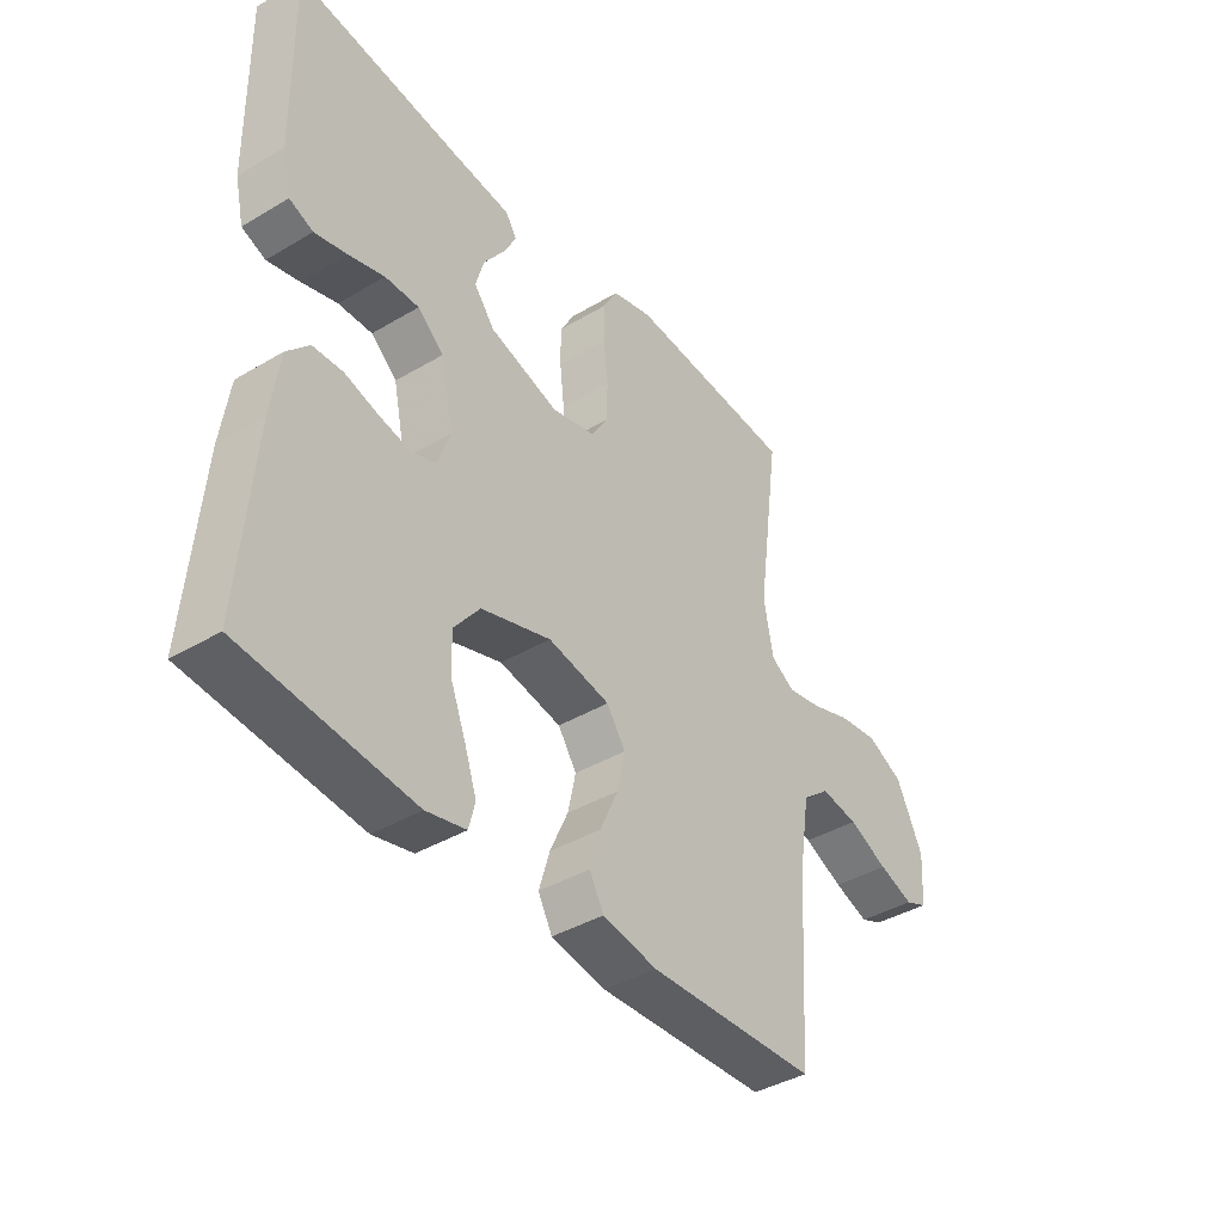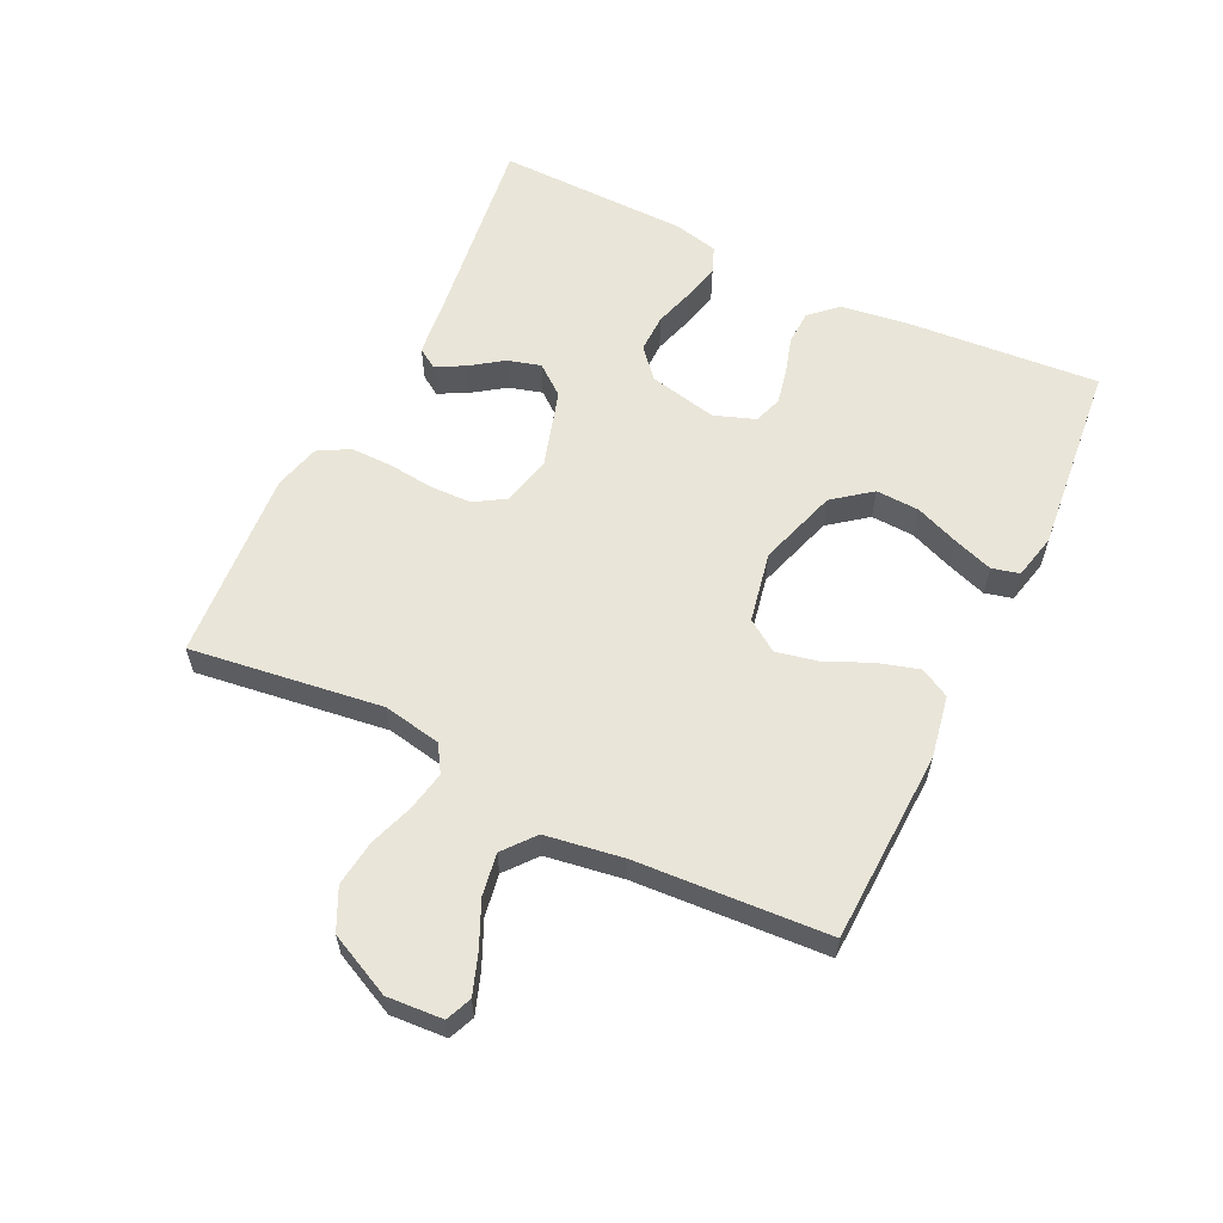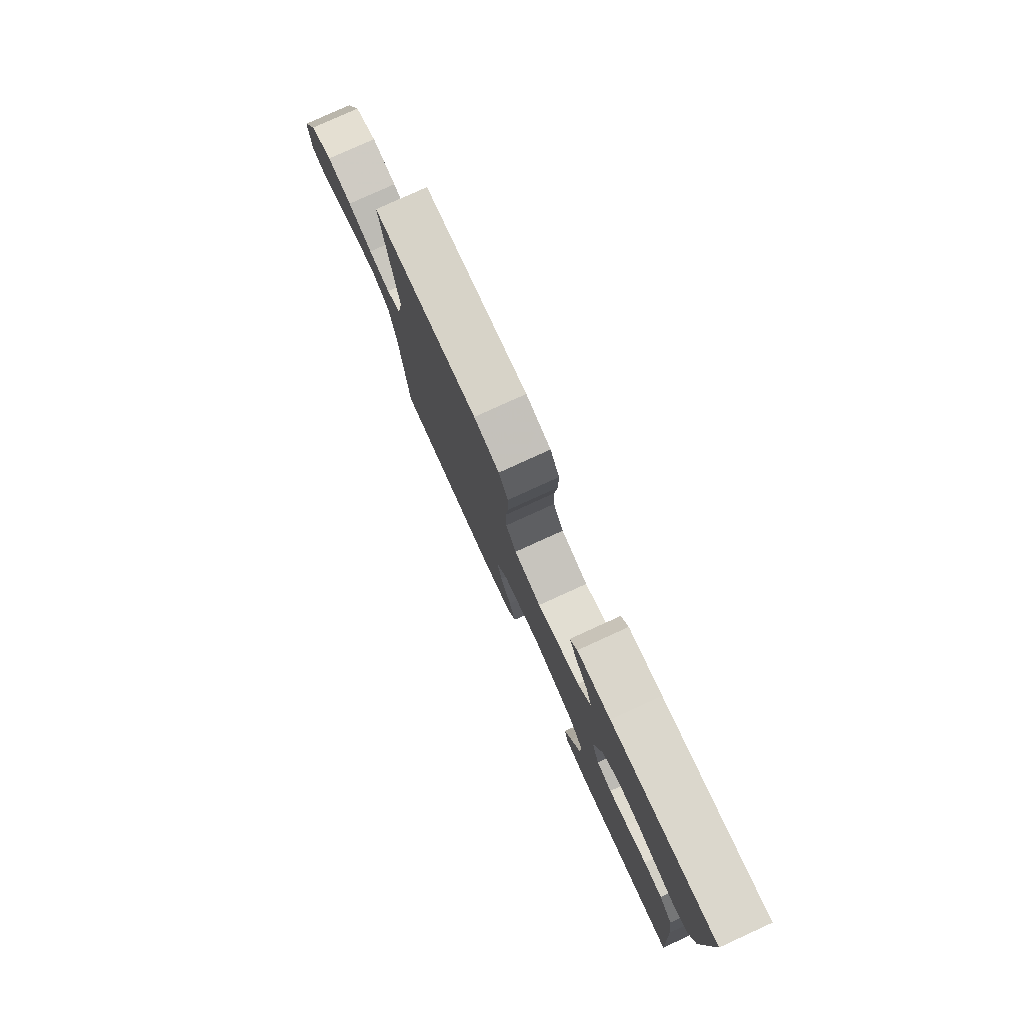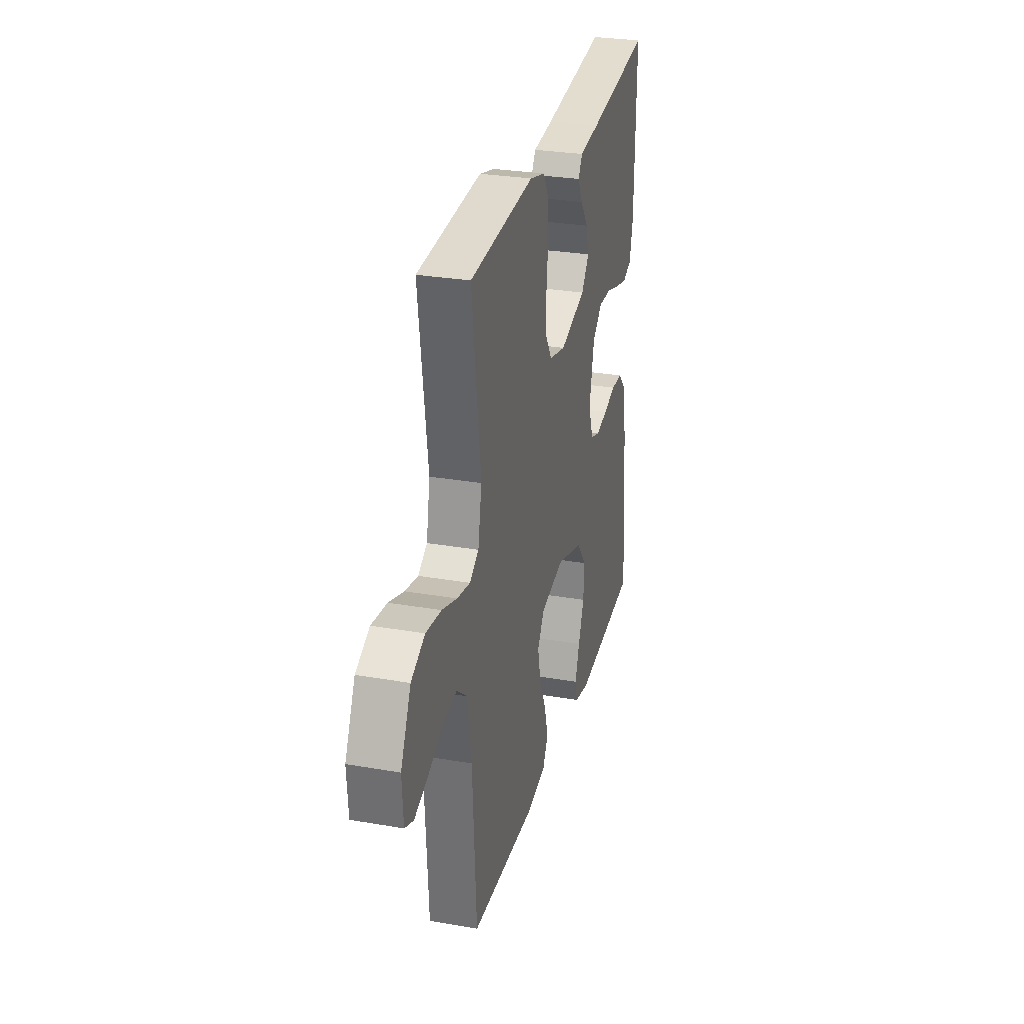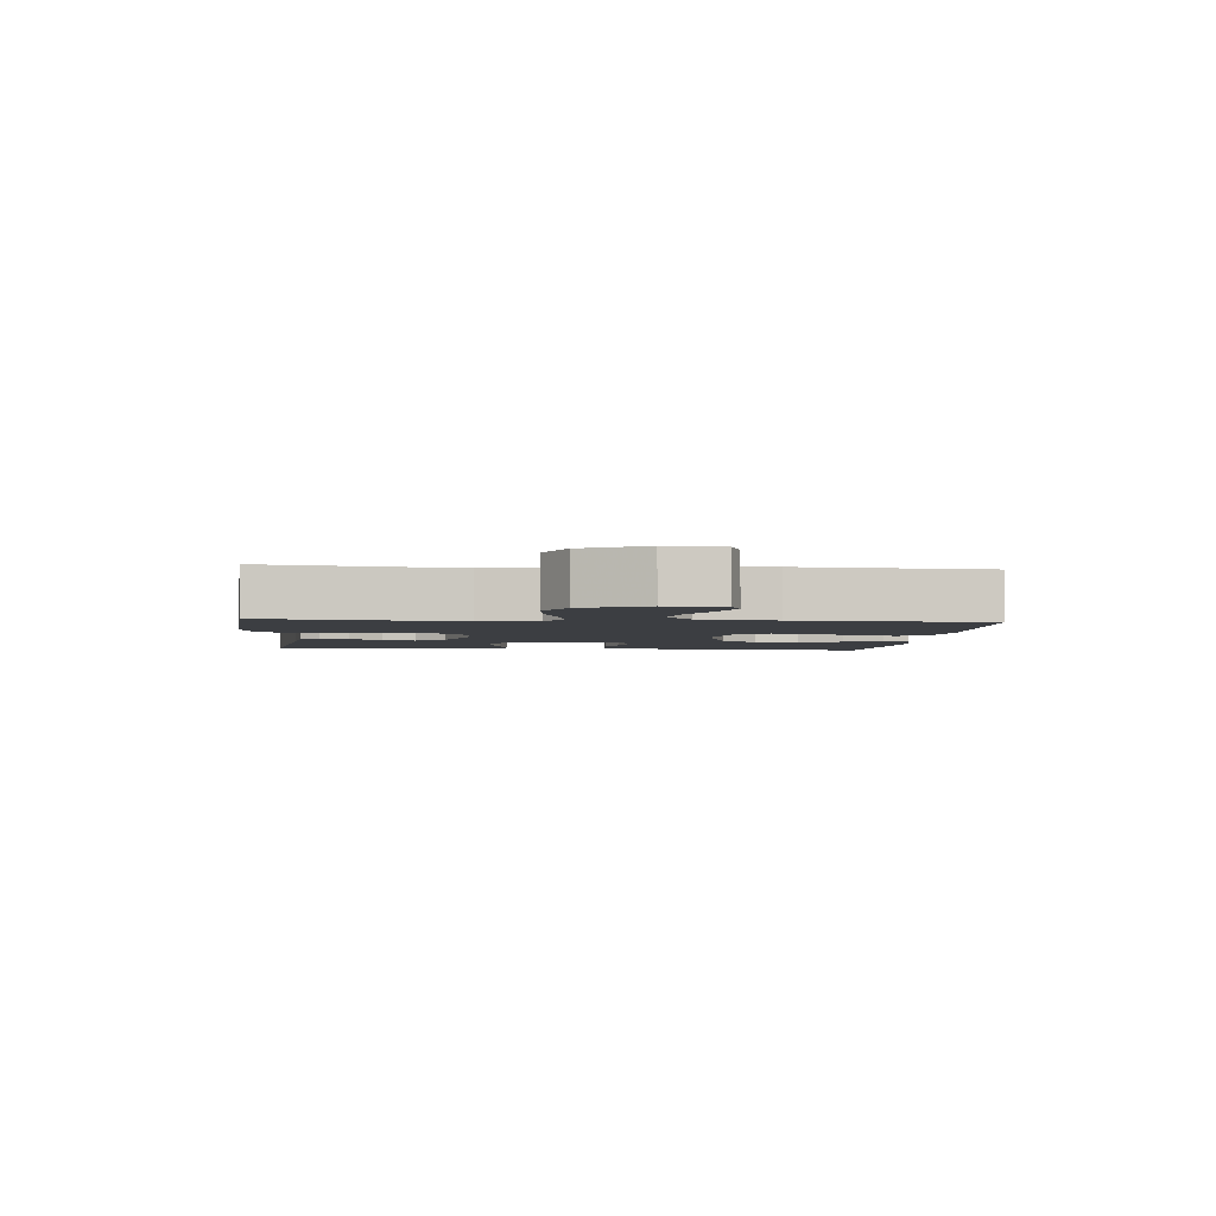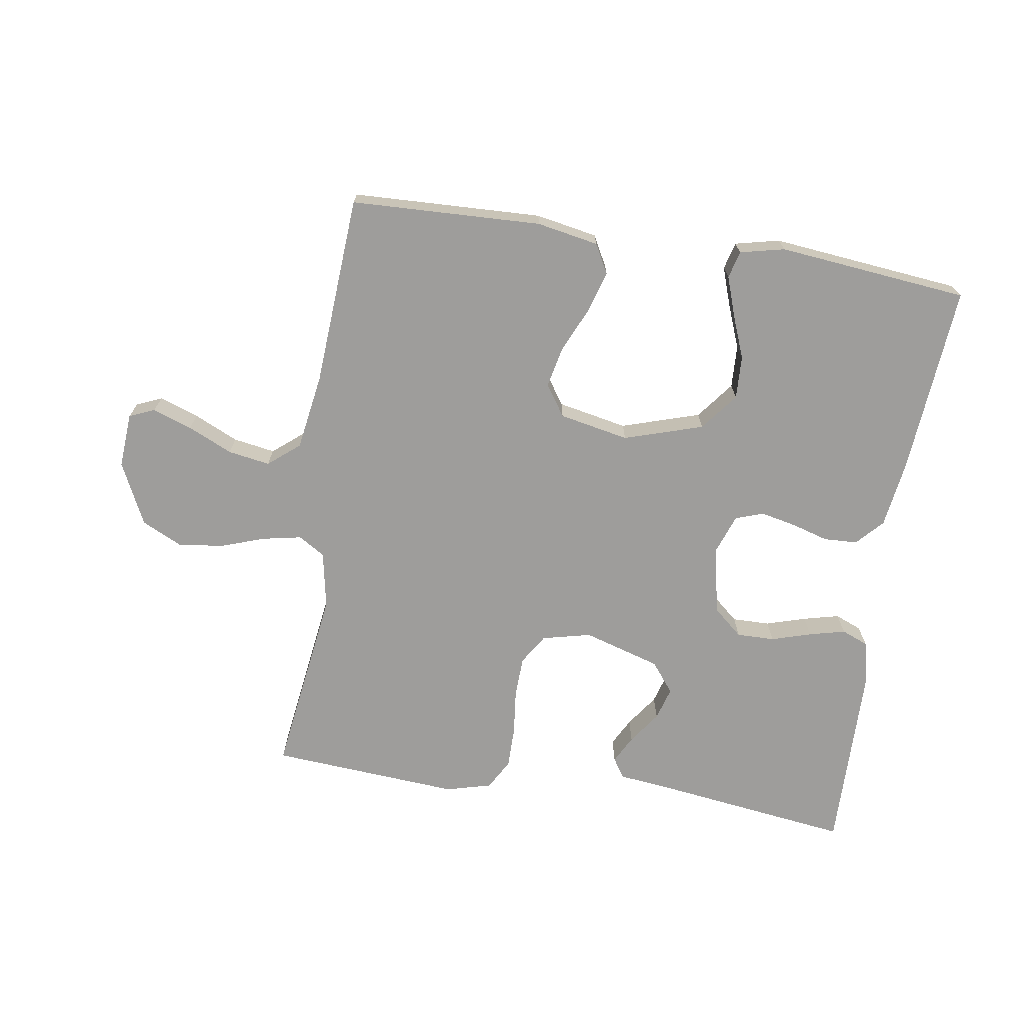
<metadata>
{"format":"obj","ext":"obj","renderer":"f3d","projection":"perspective","resolution":1024,"background":"white","views":[{"elev":-40.2,"azim":-53.8,"up":"+Z"},{"elev":59.7,"azim":115.9,"up":"+Y"},{"elev":79.1,"azim":-114.5,"up":"+Z"},{"elev":28.9,"azim":104.5,"up":"+Z"},{"elev":-3.2,"azim":84.7,"up":"+Y"},{"elev":-70.5,"azim":171.2,"up":"+Y"}]}
</metadata>
<code>
v 0.5 0.07 0.5
v 0.459 0.07 0.2
v 0.476 0.07 0.11
v 0.518 0.07 0.084
v 0.579 0.07 0.096
v 0.649 0.07 0.12
v 0.72 0.07 0.129
v 0.784 0.07 0.098
v 0.831 0.07 0
v 0.825 0.07 -0.087
v 0.785 0.07 -0.104
v 0.723 0.07 -0.082
v 0.653 0.07 -0.05
v 0.587 0.07 -0.039
v 0.538 0.07 -0.079
v 0.519 0.07 -0.2
v 0.5 0.07 -0.5
v 0.2 0.07 -0.511
v 0.103 0.07 -0.493
v 0.078 0.07 -0.447
v 0.097 0.07 -0.383
v 0.129 0.07 -0.312
v 0.143 0.07 -0.247
v 0.11 0.07 -0.198
v 0 0.07 -0.176
v -0.124 0.07 -0.215
v -0.17 0.07 -0.274
v -0.167 0.07 -0.342
v -0.14 0.07 -0.411
v -0.119 0.07 -0.472
v -0.13 0.07 -0.515
v -0.2 0.07 -0.531
v -0.5 0.07 -0.5
v -0.476 0.07 -0.2
v -0.461 0.07 -0.094
v -0.422 0.07 -0.052
v -0.369 0.07 -0.05
v -0.311 0.07 -0.067
v -0.255 0.07 -0.079
v -0.211 0.07 -0.064
v -0.188 0.07 0
v -0.211 0.07 0.107
v -0.257 0.07 0.147
v -0.317 0.07 0.146
v -0.38 0.07 0.127
v -0.437 0.07 0.113
v -0.479 0.07 0.13
v -0.495 0.07 0.2
v -0.5 0.07 0.5
v -0.2 0.07 0.46
v -0.105 0.07 0.449
v -0.085 0.07 0.418
v -0.108 0.07 0.374
v -0.144 0.07 0.323
v -0.159 0.07 0.271
v -0.122 0.07 0.224
v 0 0.07 0.187
v 0.077 0.07 0.205
v 0.107 0.07 0.253
v 0.109 0.07 0.318
v 0.101 0.07 0.39
v 0.101 0.07 0.455
v 0.128 0.07 0.503
v 0.2 0.07 0.522
v 0.5 0 0.5
v 0.459 0 0.2
v 0.476 0 0.11
v 0.518 0 0.084
v 0.579 0 0.096
v 0.649 0 0.12
v 0.72 0 0.129
v 0.784 0 0.098
v 0.831 0 0
v 0.825 0 -0.087
v 0.785 0 -0.104
v 0.723 0 -0.082
v 0.653 0 -0.05
v 0.587 0 -0.039
v 0.538 0 -0.079
v 0.519 0 -0.2
v 0.5 0 -0.5
v 0.2 0 -0.511
v 0.103 0 -0.493
v 0.078 0 -0.447
v 0.097 0 -0.383
v 0.129 0 -0.312
v 0.143 0 -0.247
v 0.11 0 -0.198
v 0 0 -0.176
v -0.124 0 -0.215
v -0.17 0 -0.274
v -0.167 0 -0.342
v -0.14 0 -0.411
v -0.119 0 -0.472
v -0.13 0 -0.515
v -0.2 0 -0.531
v -0.5 0 -0.5
v -0.476 0 -0.2
v -0.461 0 -0.094
v -0.422 0 -0.052
v -0.369 0 -0.05
v -0.311 0 -0.067
v -0.255 0 -0.079
v -0.211 0 -0.064
v -0.188 0 0
v -0.211 0 0.107
v -0.257 0 0.147
v -0.317 0 0.146
v -0.38 0 0.127
v -0.437 0 0.113
v -0.479 0 0.13
v -0.495 0 0.2
v -0.5 0 0.5
v -0.2 0 0.46
v -0.105 0 0.449
v -0.085 0 0.418
v -0.108 0 0.374
v -0.144 0 0.323
v -0.159 0 0.271
v -0.122 0 0.224
v 0 0 0.187
v 0.077 0 0.205
v 0.107 0 0.253
v 0.109 0 0.318
v 0.101 0 0.39
v 0.101 0 0.455
v 0.128 0 0.503
v 0.2 0 0.522
f 63 64 1 2
f 60 61 62 63
f 59 60 63 2
f 58 59 2 3
f 57 58 3 4
f 51 52 53 54
f 50 51 54
f 50 54 55
f 49 50 55
f 48 49 55 56
f 44 45 46 47
f 44 47 48 56
f 35 36 37 38
f 35 38 39
f 34 35 39
f 33 34 39 40
f 28 29 30 31
f 28 31 32 33
f 19 20 21 22
f 19 22 23
f 16 17 18 19
f 15 16 19 23
f 14 15 23 24
f 10 11 12 13
f 8 9 10 13
f 8 13 14
f 5 6 7 8
f 4 5 8 14
f 57 4 14 24
f 43 44 56 57
f 42 43 57
f 41 42 57 24
f 27 28 33 40
f 26 27 40 41
f 25 26 41
f 24 25 41
f 66 65 128 127
f 127 126 125 124
f 66 127 124 123
f 67 66 123 122
f 68 67 122 121
f 118 117 116 115
f 118 115 114
f 119 118 114
f 119 114 113
f 120 119 113 112
f 111 110 109 108
f 120 112 111 108
f 102 101 100 99
f 103 102 99
f 103 99 98
f 104 103 98 97
f 95 94 93 92
f 97 96 95 92
f 86 85 84 83
f 87 86 83
f 83 82 81 80
f 87 83 80 79
f 88 87 79 78
f 77 76 75 74
f 77 74 73 72
f 78 77 72
f 72 71 70 69
f 78 72 69 68
f 88 78 68 121
f 121 120 108 107
f 121 107 106
f 88 121 106 105
f 104 97 92 91
f 105 104 91 90
f 105 90 89
f 105 89 88
f 1 65 66 2
f 2 66 67 3
f 3 67 68 4
f 4 68 69 5
f 5 69 70 6
f 6 70 71 7
f 7 71 72 8
f 8 72 73 9
f 9 73 74 10
f 10 74 75 11
f 11 75 76 12
f 12 76 77 13
f 13 77 78 14
f 14 78 79 15
f 15 79 80 16
f 16 80 81 17
f 17 81 82 18
f 18 82 83 19
f 19 83 84 20
f 20 84 85 21
f 21 85 86 22
f 22 86 87 23
f 23 87 88 24
f 24 88 89 25
f 25 89 90 26
f 26 90 91 27
f 27 91 92 28
f 28 92 93 29
f 29 93 94 30
f 30 94 95 31
f 31 95 96 32
f 32 96 97 33
f 33 97 98 34
f 34 98 99 35
f 35 99 100 36
f 36 100 101 37
f 37 101 102 38
f 38 102 103 39
f 39 103 104 40
f 40 104 105 41
f 41 105 106 42
f 42 106 107 43
f 43 107 108 44
f 44 108 109 45
f 45 109 110 46
f 46 110 111 47
f 47 111 112 48
f 48 112 113 49
f 49 113 114 50
f 50 114 115 51
f 51 115 116 52
f 52 116 117 53
f 53 117 118 54
f 54 118 119 55
f 55 119 120 56
f 56 120 121 57
f 57 121 122 58
f 58 122 123 59
f 59 123 124 60
f 60 124 125 61
f 61 125 126 62
f 62 126 127 63
f 63 127 128 64
f 64 128 65 1

</code>
